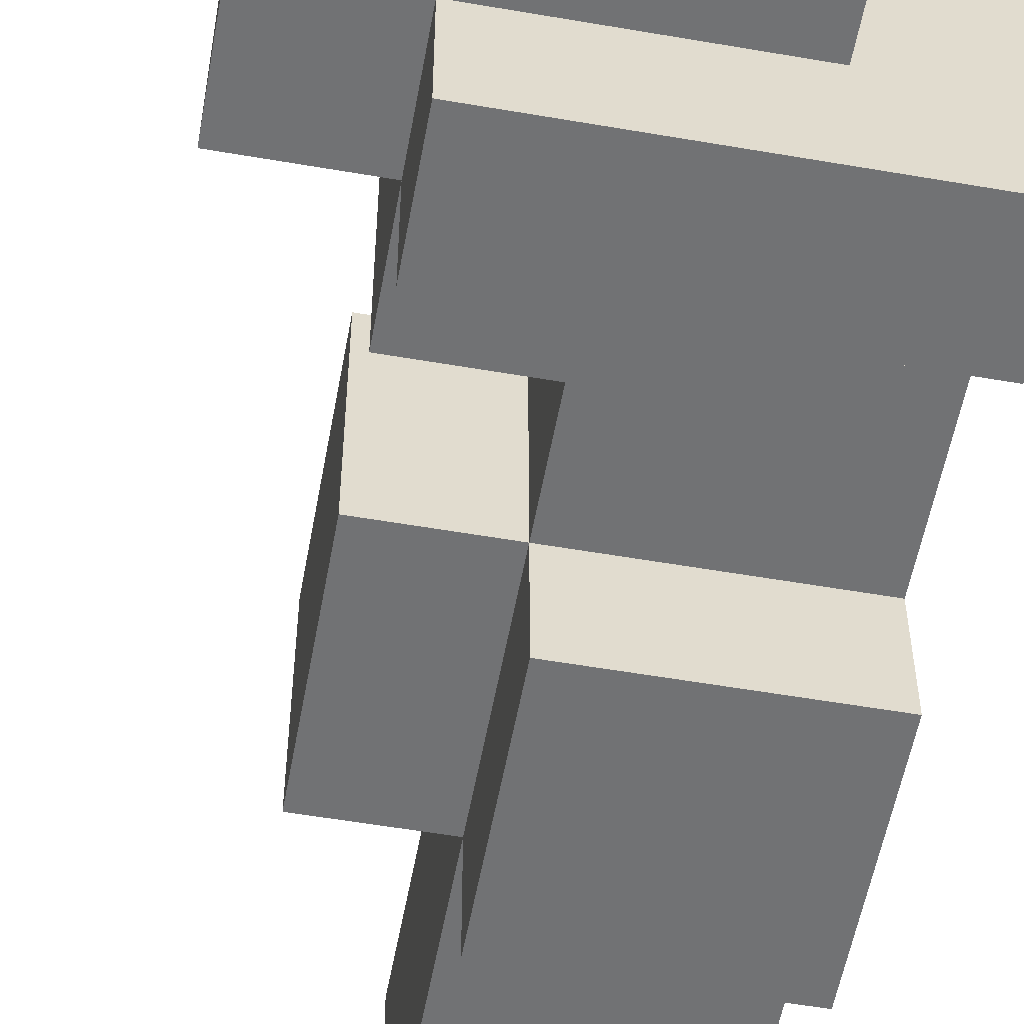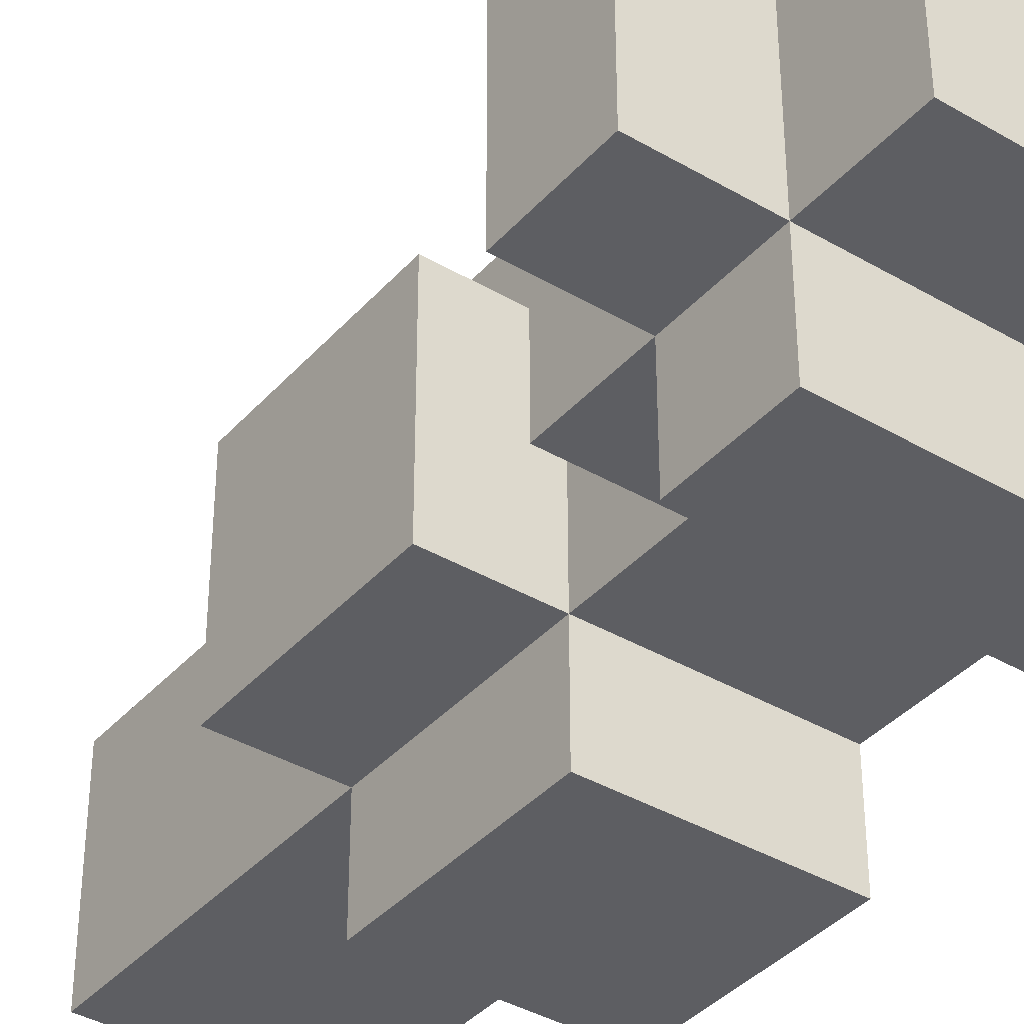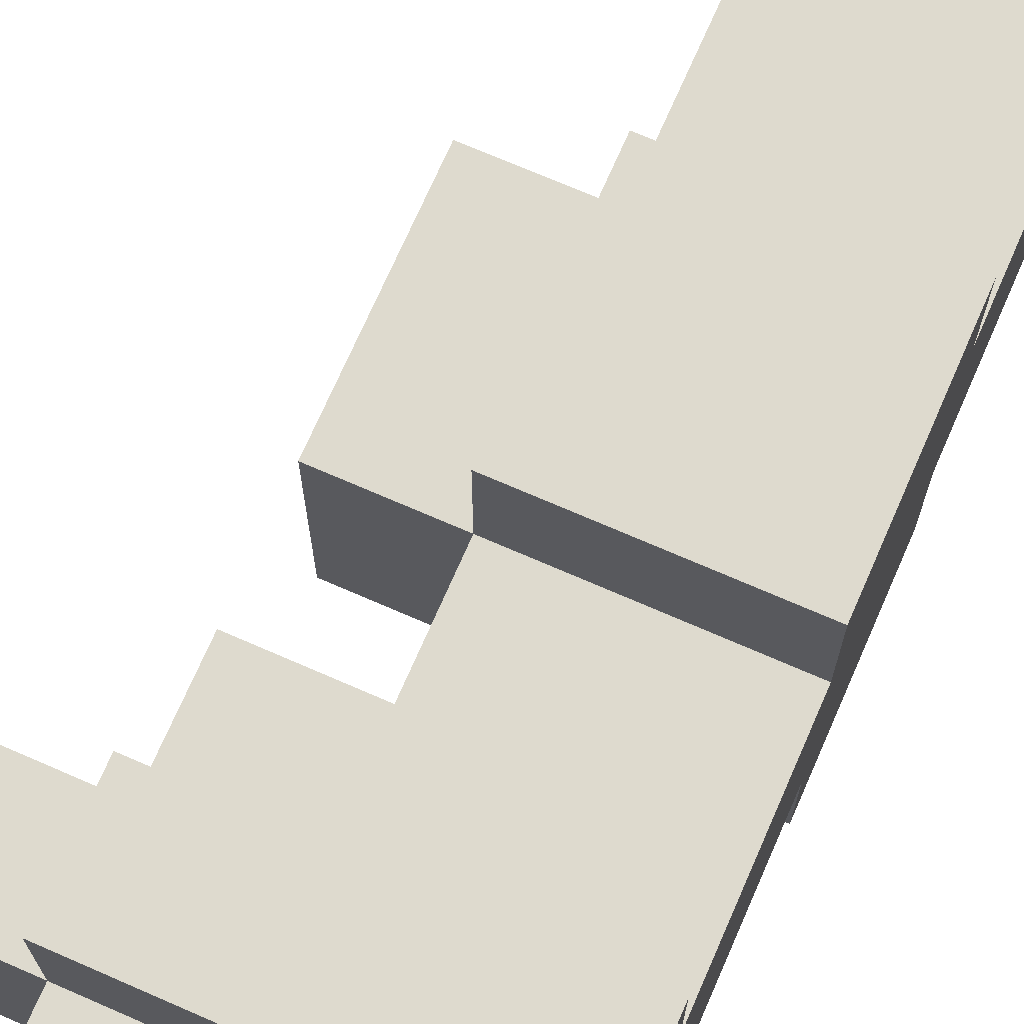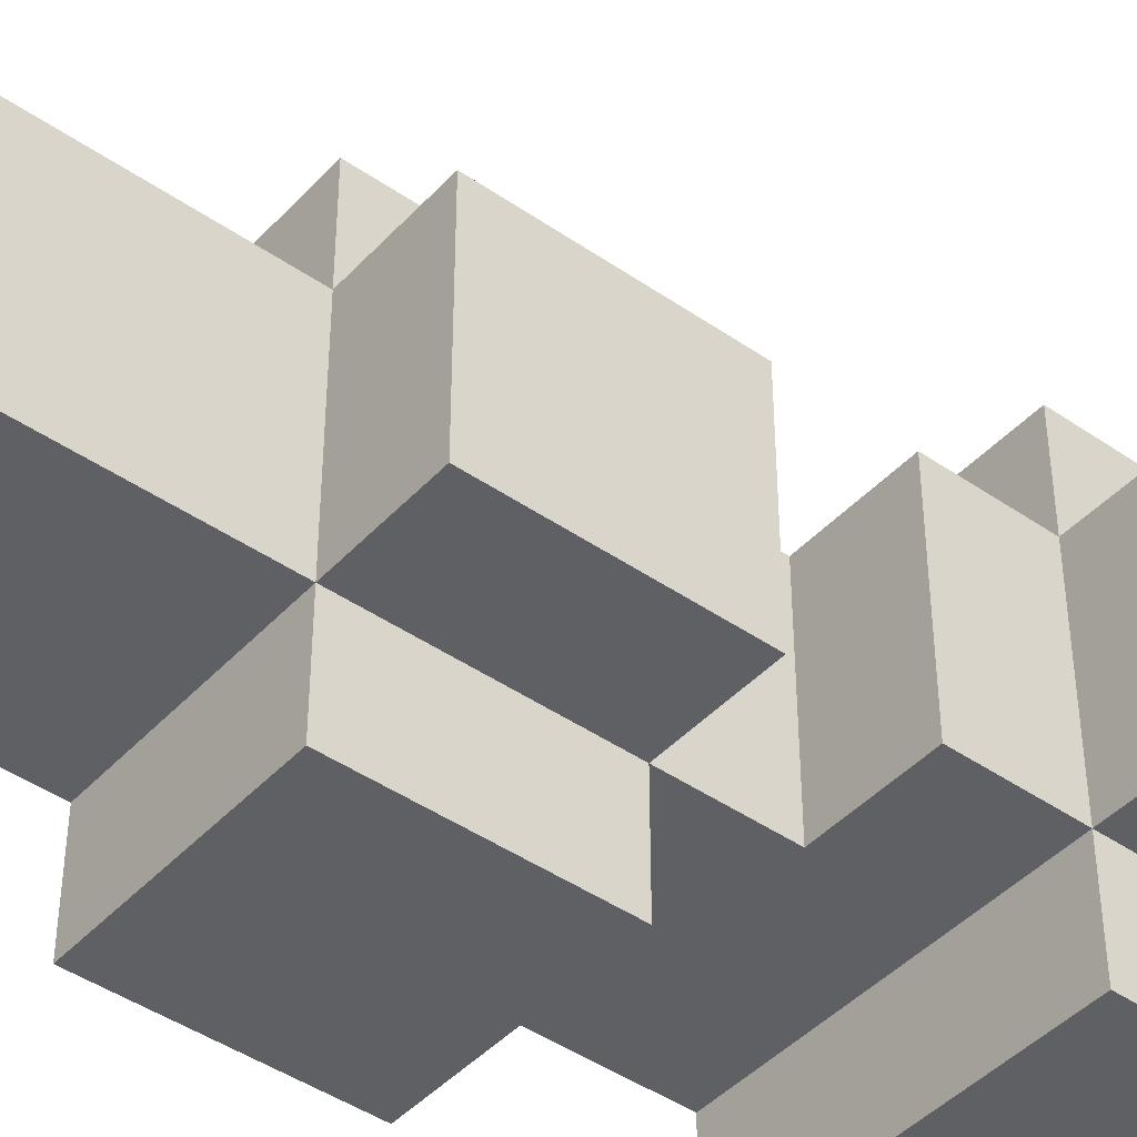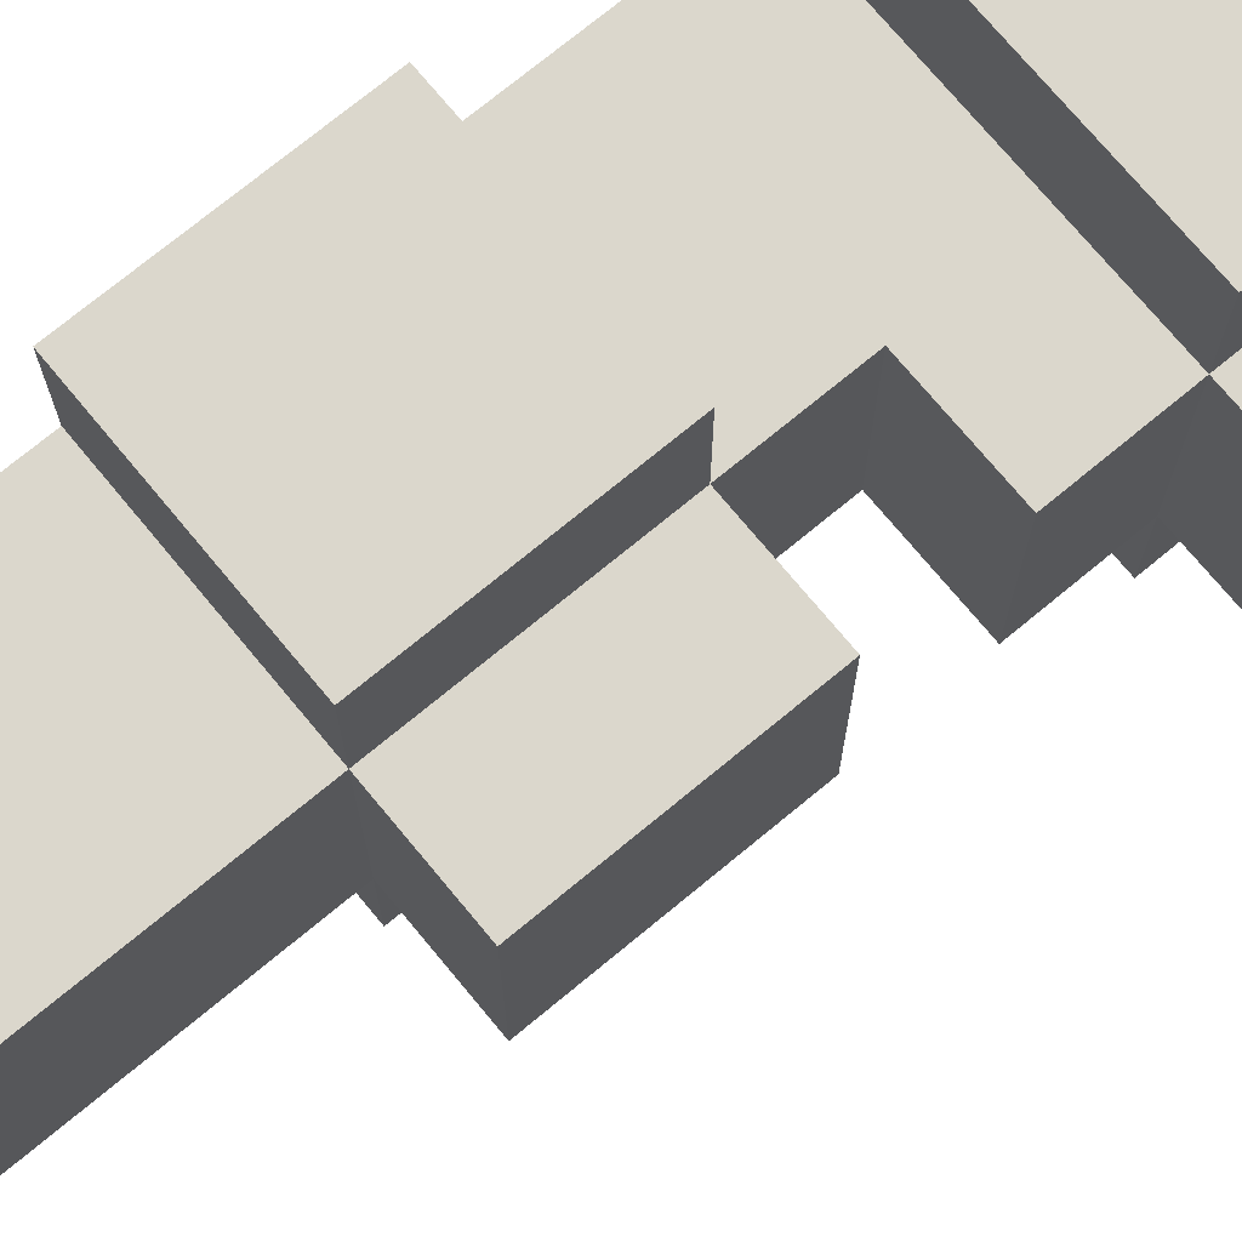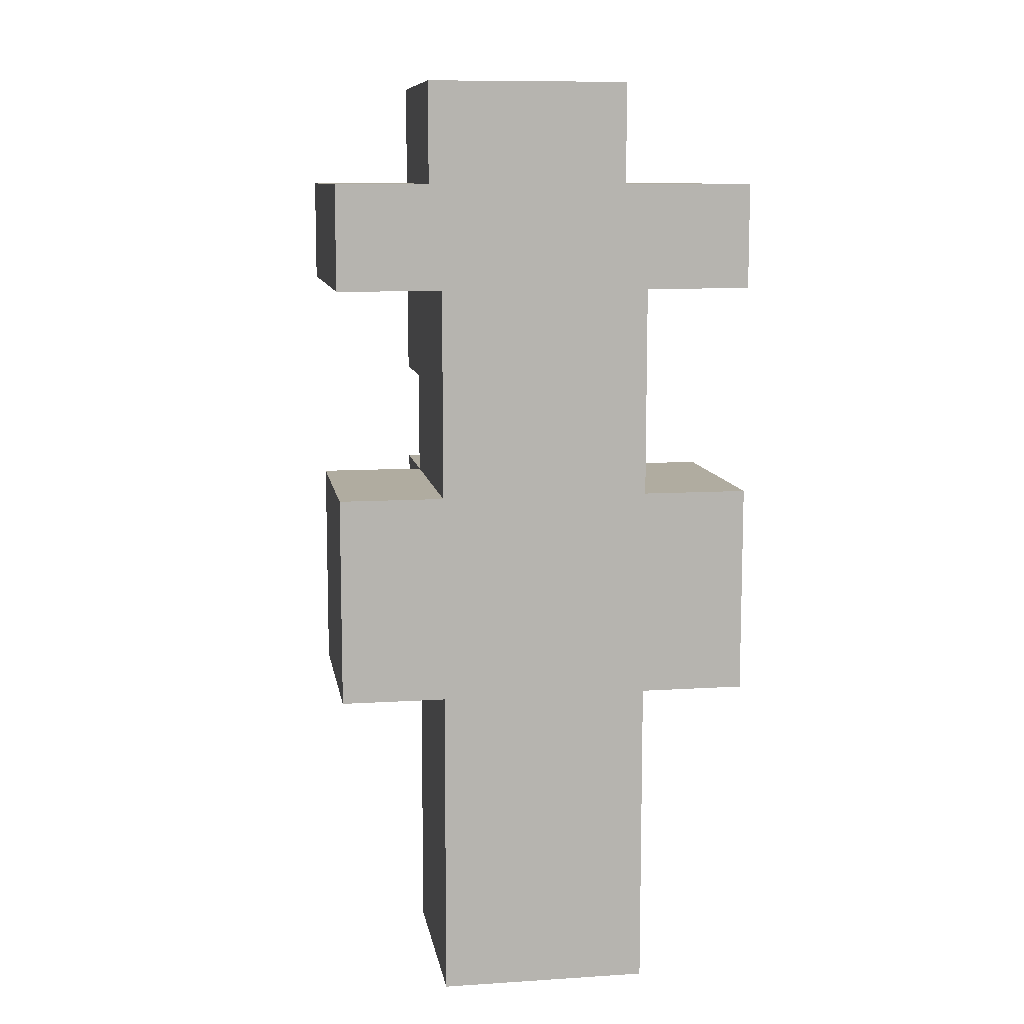
<metadata>
{"format":"obj","ext":"obj","renderer":"f3d","projection":"perspective","resolution":1024,"background":"white","views":[{"elev":-55.6,"azim":169.7,"up":"+Z"},{"elev":-38.5,"azim":143.5,"up":"+Z"},{"elev":71.3,"azim":-156.4,"up":"+Z"},{"elev":-43.9,"azim":50.9,"up":"+Z"},{"elev":73.3,"azim":50.4,"up":"+Z"},{"elev":9.9,"azim":-99.3,"up":"+Y"}]}
</metadata>
<code>
o
v 0.4 0.3 -0.3
v 0.4 0.3 -0.5
v 0.4 0.5 -0.3
v 0.4 0.5 -0.5
v 0.4 0.6 -0.2
v 0.4 0.6 -0.3
v 0.4 0.6 -0.5
v 0.4 0.6 -0.6
v 0.4 0.8 -0.2
v 0.4 0.8 -0.3
v 0.4 0.8 -0.5
v 0.4 0.8 -0.6
v 0.4 1 -0.2
v 0.4 1 -0.3
v 0.4 1 -0.5
v 0.4 1 -0.6
v 0.4 1.1 -0.2
v 0.4 1.1 -0.3
v 0.4 1.1 -0.5
v 0.4 1.1 -0.6
v 0.5 1.1 -0.3
v 0.5 1.1 -0.5
v 0.5 1.2 -0.3
v 0.5 1.2 -0.5
v 0.6 0.3 -0.3
v 0.6 0.3 -0.5
v 0.6 0.5 -0.3
v 0.6 0.5 -0.5
v 0.6 0.6 -0.2
v 0.6 0.6 -0.3
v 0.6 0.6 -0.5
v 0.6 0.6 -0.6
v 0.6 0.8 -0.2
v 0.6 0.8 -0.3
v 0.6 0.8 -0.5
v 0.6 0.8 -0.6
v 0.6 0.9 -0.3
v 0.6 0.9 -0.5
v 0.7 0.6 -0.3
v 0.7 0.6 -0.5
v 0.7 0.8 -0.3
v 0.7 0.8 -0.5
v 0.7 0.9 -0.3
v 0.7 0.9 -0.5
v 0.7 1 -0.2
v 0.7 1 -0.3
v 0.7 1 -0.5
v 0.7 1 -0.6
v 0.7 1.1 -0.2
v 0.7 1.1 -0.3
v 0.7 1.1 -0.5
v 0.7 1.1 -0.6
v 0.7 1.2 -0.3
v 0.7 1.2 -0.5
v 0.8 1 -0.3
v 0.8 1 -0.5
v 0.8 1.1 -0.3
v 0.8 1.1 -0.5
v 0.4 0.6 -0.2
v 0.4 0.8 -0.2
v 0.4 1 -0.2
v 0.4 1.1 -0.2
v 0.6 0.6 -0.2
v 0.6 0.8 -0.2
v 0.7 1 -0.2
v 0.7 1.1 -0.2
v 0.4 0.3 -0.3
v 0.4 0.5 -0.3
v 0.4 0.6 -0.3
v 0.4 0.8 -0.3
v 0.4 1 -0.3
v 0.5 1.1 -0.3
v 0.5 1.2 -0.3
v 0.6 0.3 -0.3
v 0.6 0.5 -0.3
v 0.6 0.6 -0.3
v 0.6 0.8 -0.3
v 0.6 0.9 -0.3
v 0.7 0.6 -0.3
v 0.7 0.8 -0.3
v 0.7 0.9 -0.3
v 0.7 1 -0.3
v 0.7 1.1 -0.3
v 0.7 1.2 -0.3
v 0.8 1 -0.3
v 0.8 1.1 -0.3
v 0.4 0.3 -0.5
v 0.4 0.5 -0.5
v 0.4 0.6 -0.5
v 0.4 0.8 -0.5
v 0.4 1 -0.5
v 0.5 1.1 -0.5
v 0.5 1.2 -0.5
v 0.6 0.3 -0.5
v 0.6 0.5 -0.5
v 0.6 0.6 -0.5
v 0.6 0.8 -0.5
v 0.6 0.9 -0.5
v 0.7 0.6 -0.5
v 0.7 0.8 -0.5
v 0.7 0.9 -0.5
v 0.7 1 -0.5
v 0.7 1.1 -0.5
v 0.7 1.2 -0.5
v 0.8 1 -0.5
v 0.8 1.1 -0.5
v 0.4 0.6 -0.6
v 0.4 0.8 -0.6
v 0.4 1 -0.6
v 0.4 1.1 -0.6
v 0.6 0.6 -0.6
v 0.6 0.8 -0.6
v 0.7 1 -0.6
v 0.7 1.1 -0.6
v 0.4 0.3 -0.3
v 0.6 0.3 -0.3
v 0.4 0.3 -0.5
v 0.6 0.3 -0.5
v 0.4 0.6 -0.2
v 0.6 0.6 -0.2
v 0.4 0.6 -0.3
v 0.6 0.6 -0.3
v 0.7 0.6 -0.3
v 0.4 0.6 -0.5
v 0.6 0.6 -0.5
v 0.7 0.6 -0.5
v 0.4 0.6 -0.6
v 0.6 0.6 -0.6
v 0.6 0.9 -0.3
v 0.7 0.9 -0.3
v 0.6 0.9 -0.5
v 0.7 0.9 -0.5
v 0.4 1 -0.2
v 0.7 1 -0.2
v 0.4 1 -0.3
v 0.7 1 -0.3
v 0.8 1 -0.3
v 0.4 1 -0.5
v 0.7 1 -0.5
v 0.8 1 -0.5
v 0.4 1 -0.6
v 0.7 1 -0.6
v 0.4 0.8 -0.2
v 0.6 0.8 -0.2
v 0.4 0.8 -0.3
v 0.6 0.8 -0.3
v 0.7 0.8 -0.3
v 0.4 0.8 -0.5
v 0.6 0.8 -0.5
v 0.7 0.8 -0.5
v 0.4 0.8 -0.6
v 0.6 0.8 -0.6
v 0.4 1.1 -0.2
v 0.7 1.1 -0.2
v 0.4 1.1 -0.3
v 0.5 1.1 -0.3
v 0.7 1.1 -0.3
v 0.8 1.1 -0.3
v 0.4 1.1 -0.5
v 0.5 1.1 -0.5
v 0.7 1.1 -0.5
v 0.8 1.1 -0.5
v 0.4 1.1 -0.6
v 0.7 1.1 -0.6
v 0.5 1.2 -0.3
v 0.7 1.2 -0.3
v 0.5 1.2 -0.5
v 0.7 1.2 -0.5
f 3 2 1
f 4 2 3
f 6 4 3
f 7 4 6
f 9 6 5
f 10 7 6
f 10 6 9
f 11 8 7
f 11 7 10
f 12 8 11
f 14 11 10
f 15 11 14
f 17 14 13
f 18 15 14
f 18 14 17
f 19 16 15
f 19 15 18
f 20 16 19
f 23 22 21
f 24 22 23
f 25 26 27
f 27 26 28
f 27 28 30
f 30 28 31
f 29 30 33
f 33 30 34
f 31 32 35
f 35 32 36
f 34 35 37
f 37 35 38
f 39 40 41
f 41 40 42
f 43 44 46
f 46 44 47
f 45 46 49
f 49 46 50
f 47 48 51
f 51 48 52
f 50 51 53
f 53 51 54
f 55 56 57
f 57 56 58
f 63 60 59
f 64 60 63
f 65 62 61
f 66 62 65
f 74 68 67
f 75 69 68
f 75 68 74
f 76 69 75
f 77 71 70
f 78 71 77
f 79 77 76
f 80 77 79
f 81 71 78
f 82 71 81
f 83 73 72
f 84 73 83
f 85 83 82
f 86 83 85
f 87 88 94
f 88 89 95
f 94 88 95
f 95 89 96
f 90 91 97
f 97 91 98
f 96 97 99
f 99 97 100
f 98 91 101
f 101 91 102
f 92 93 103
f 103 93 104
f 102 103 105
f 105 103 106
f 107 108 111
f 111 108 112
f 109 110 113
f 113 110 114
f 117 116 115
f 118 116 117
f 121 120 119
f 122 120 121
f 125 123 122
f 126 123 125
f 127 125 124
f 128 125 127
f 131 130 129
f 132 130 131
f 135 134 133
f 136 134 135
f 139 137 136
f 140 137 139
f 141 139 138
f 142 139 141
f 143 144 145
f 145 144 146
f 146 147 149
f 149 147 150
f 148 149 151
f 151 149 152
f 153 154 155
f 155 154 156
f 156 154 157
f 155 156 159
f 159 156 160
f 157 158 161
f 161 158 162
f 159 160 163
f 160 161 163
f 163 161 164
f 165 166 167
f 167 166 168

</code>
